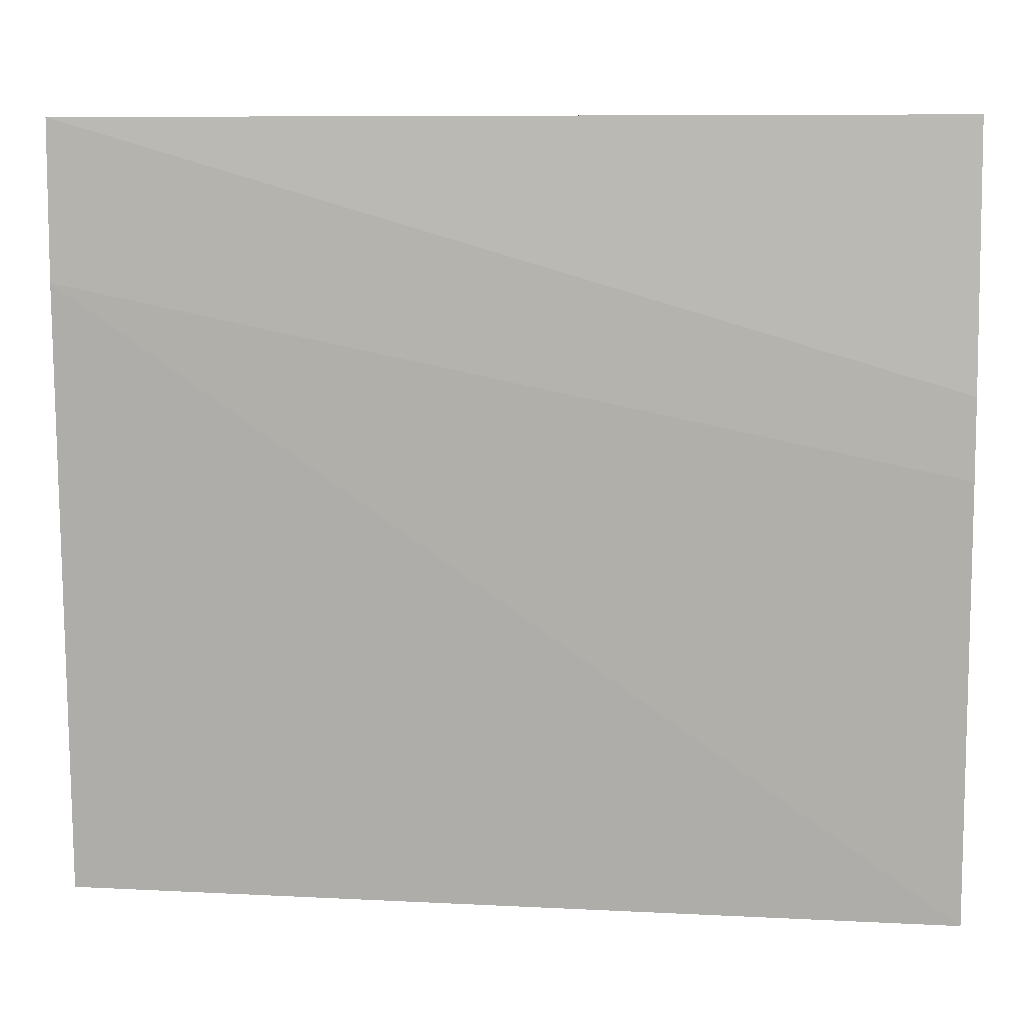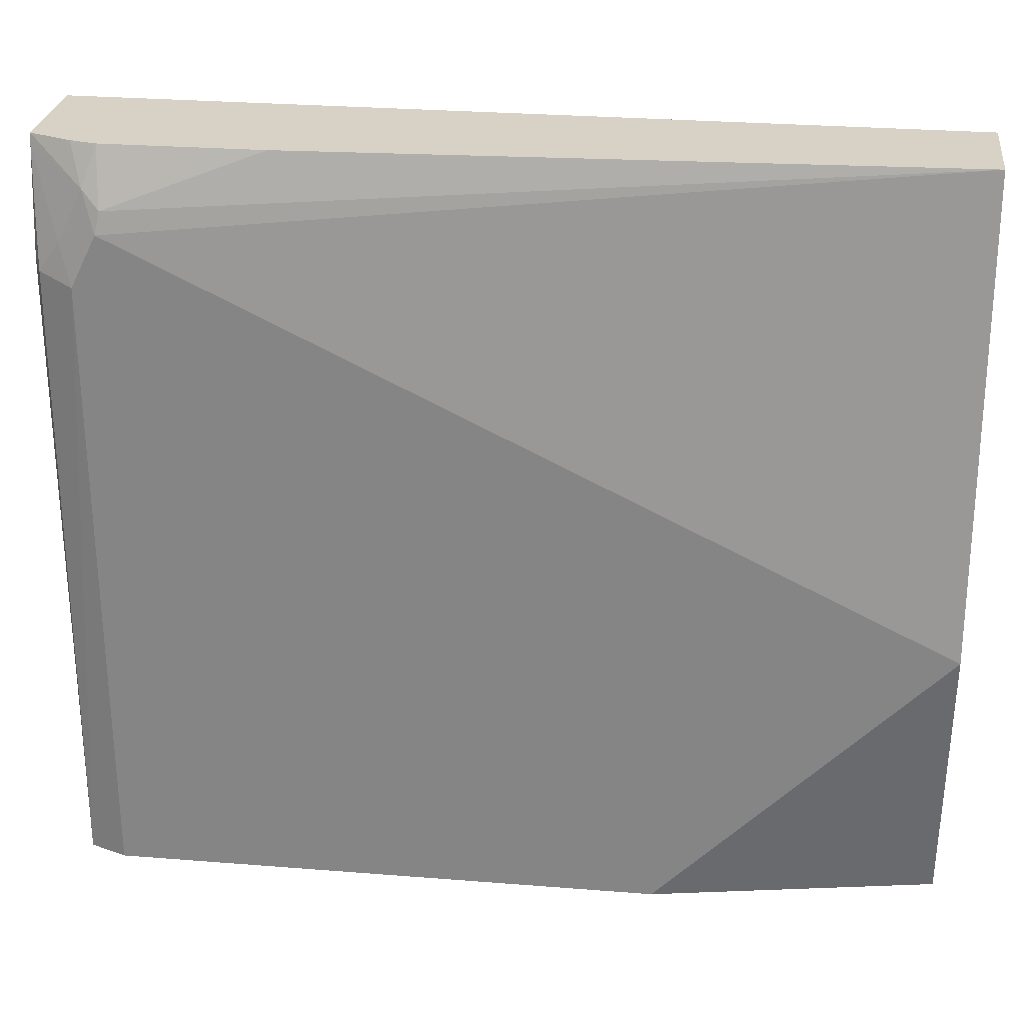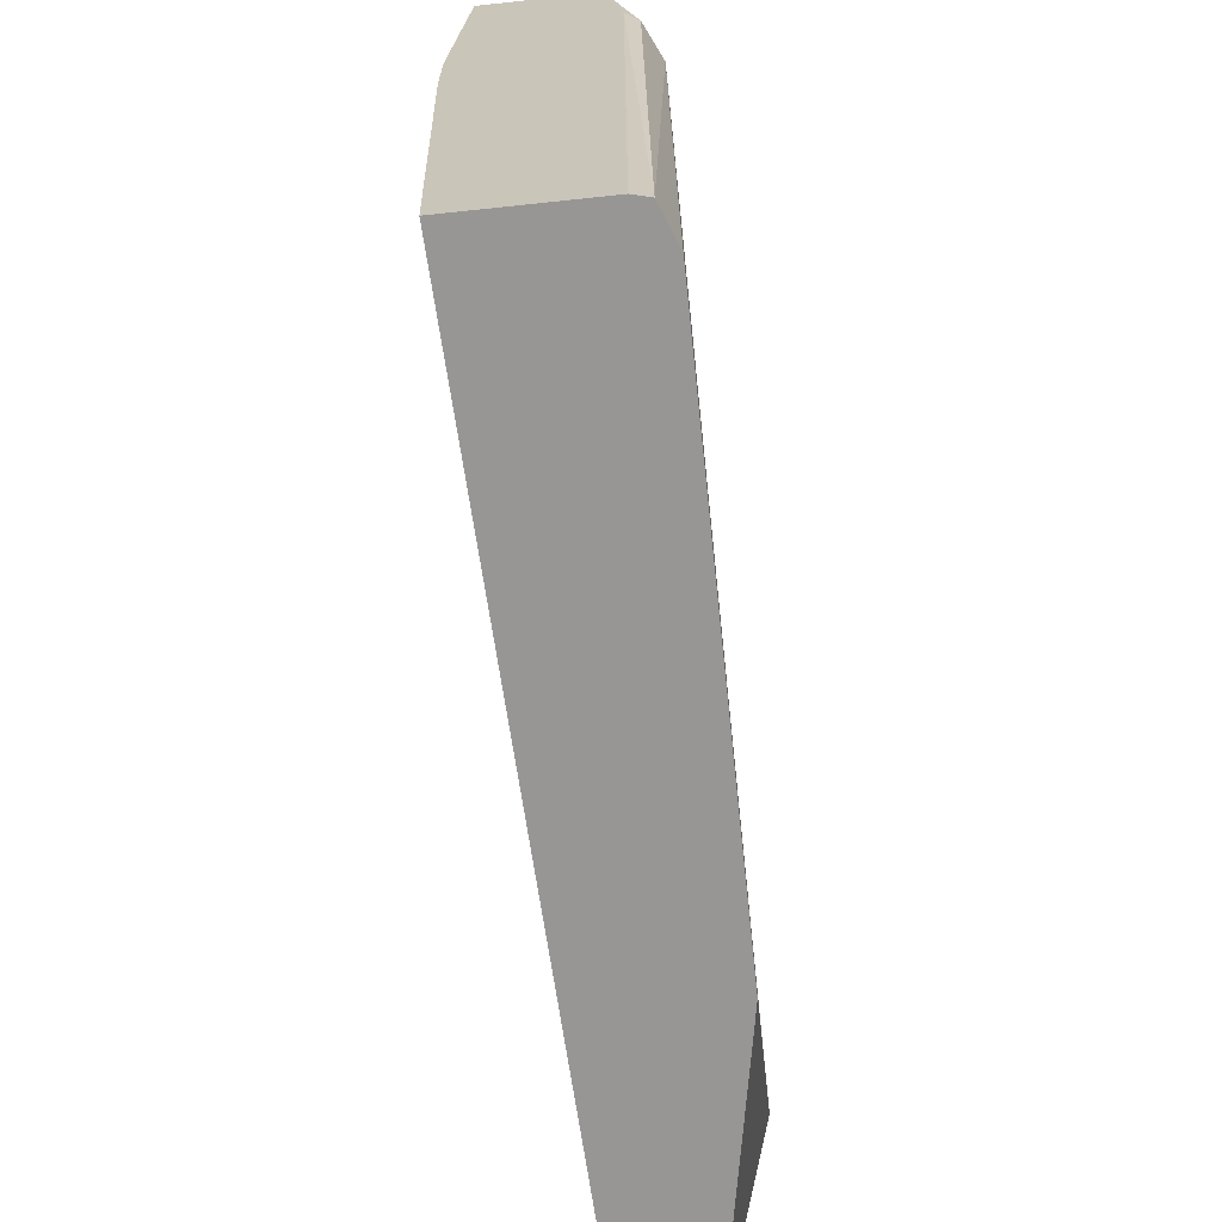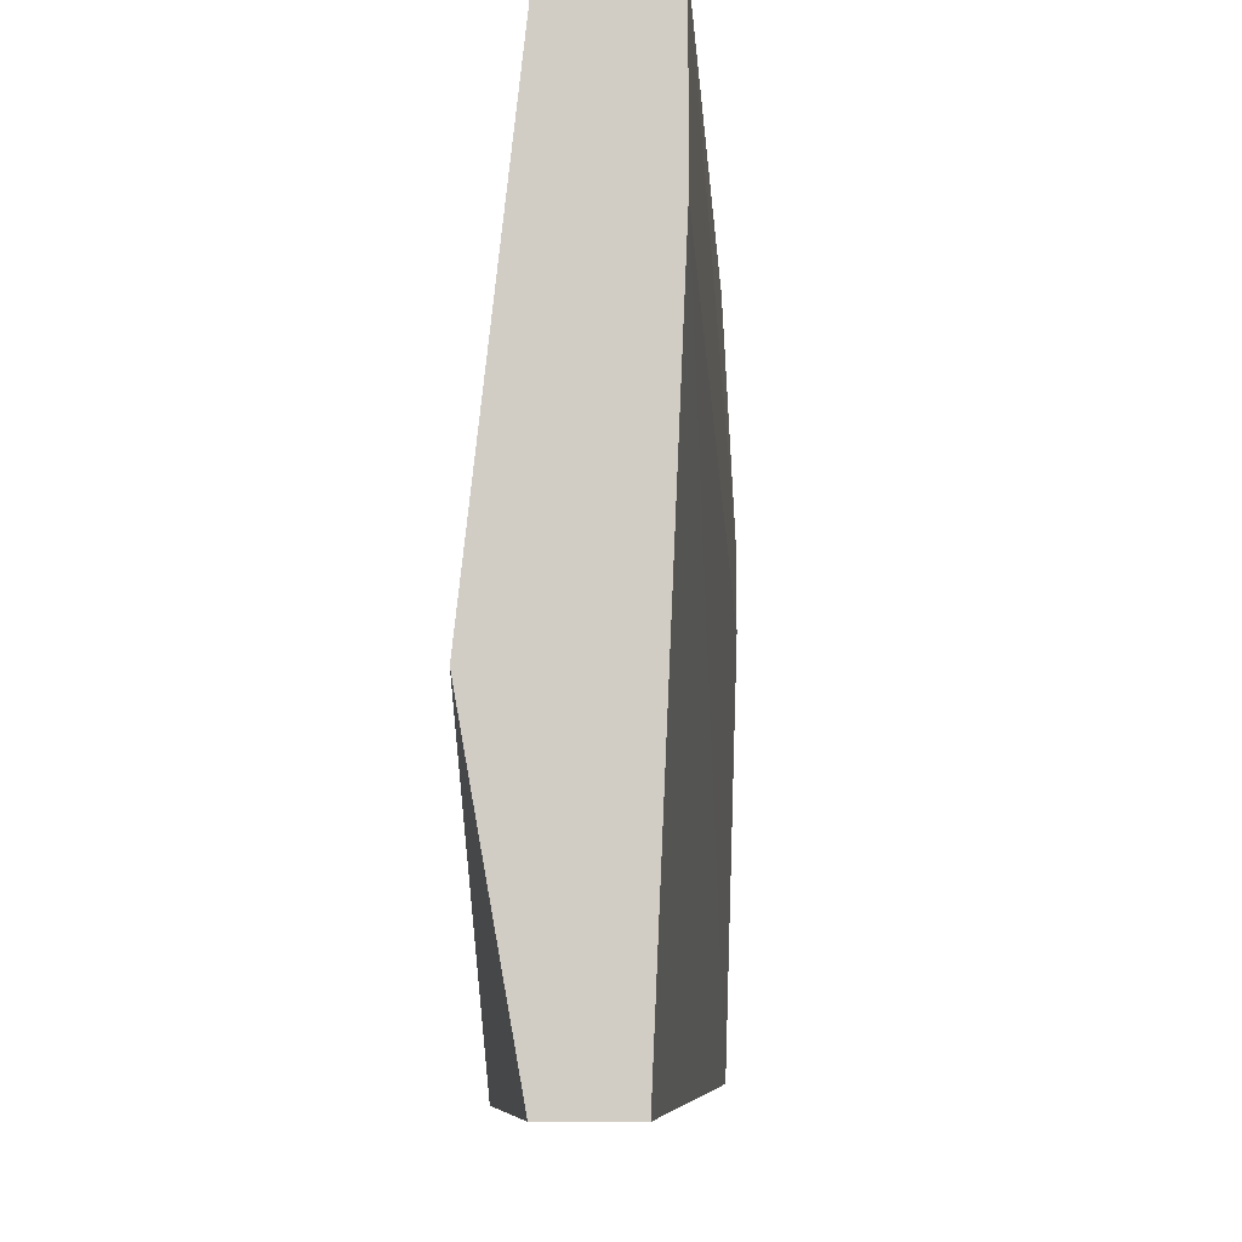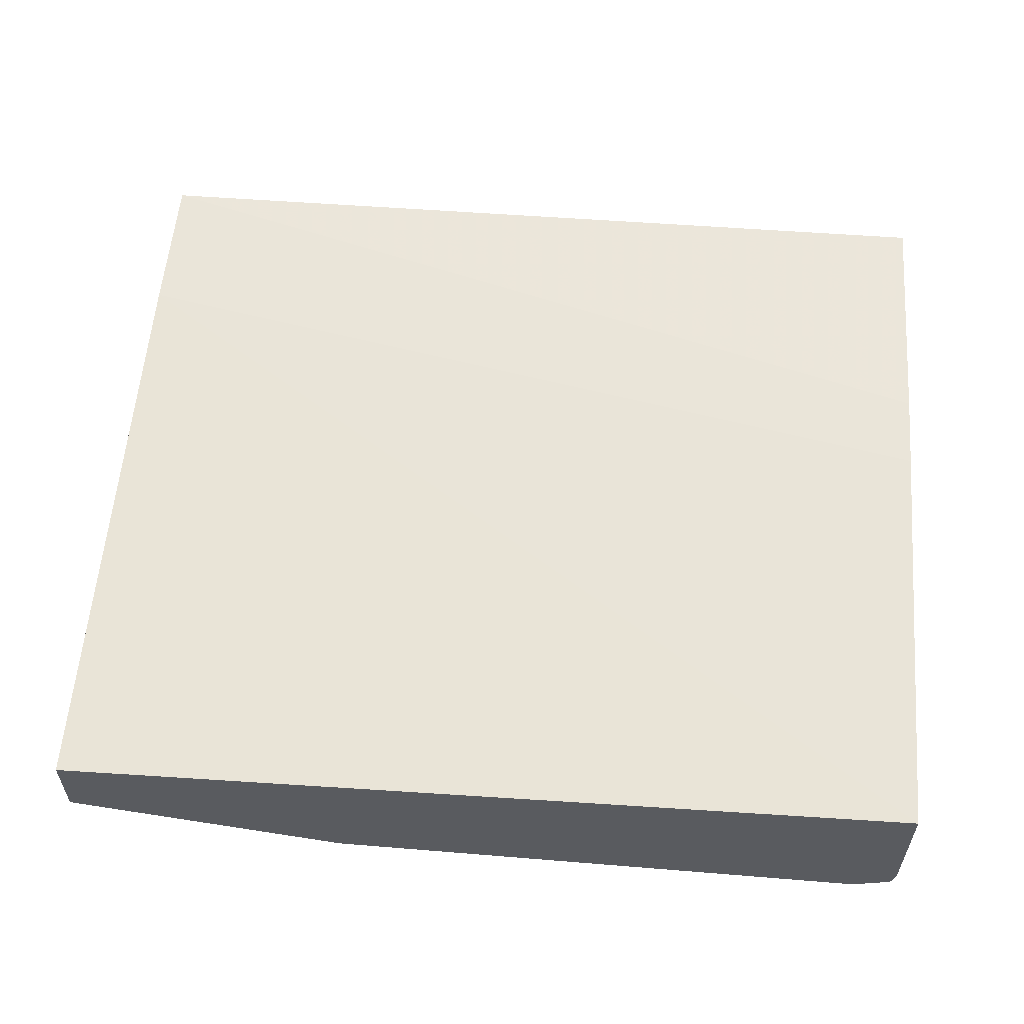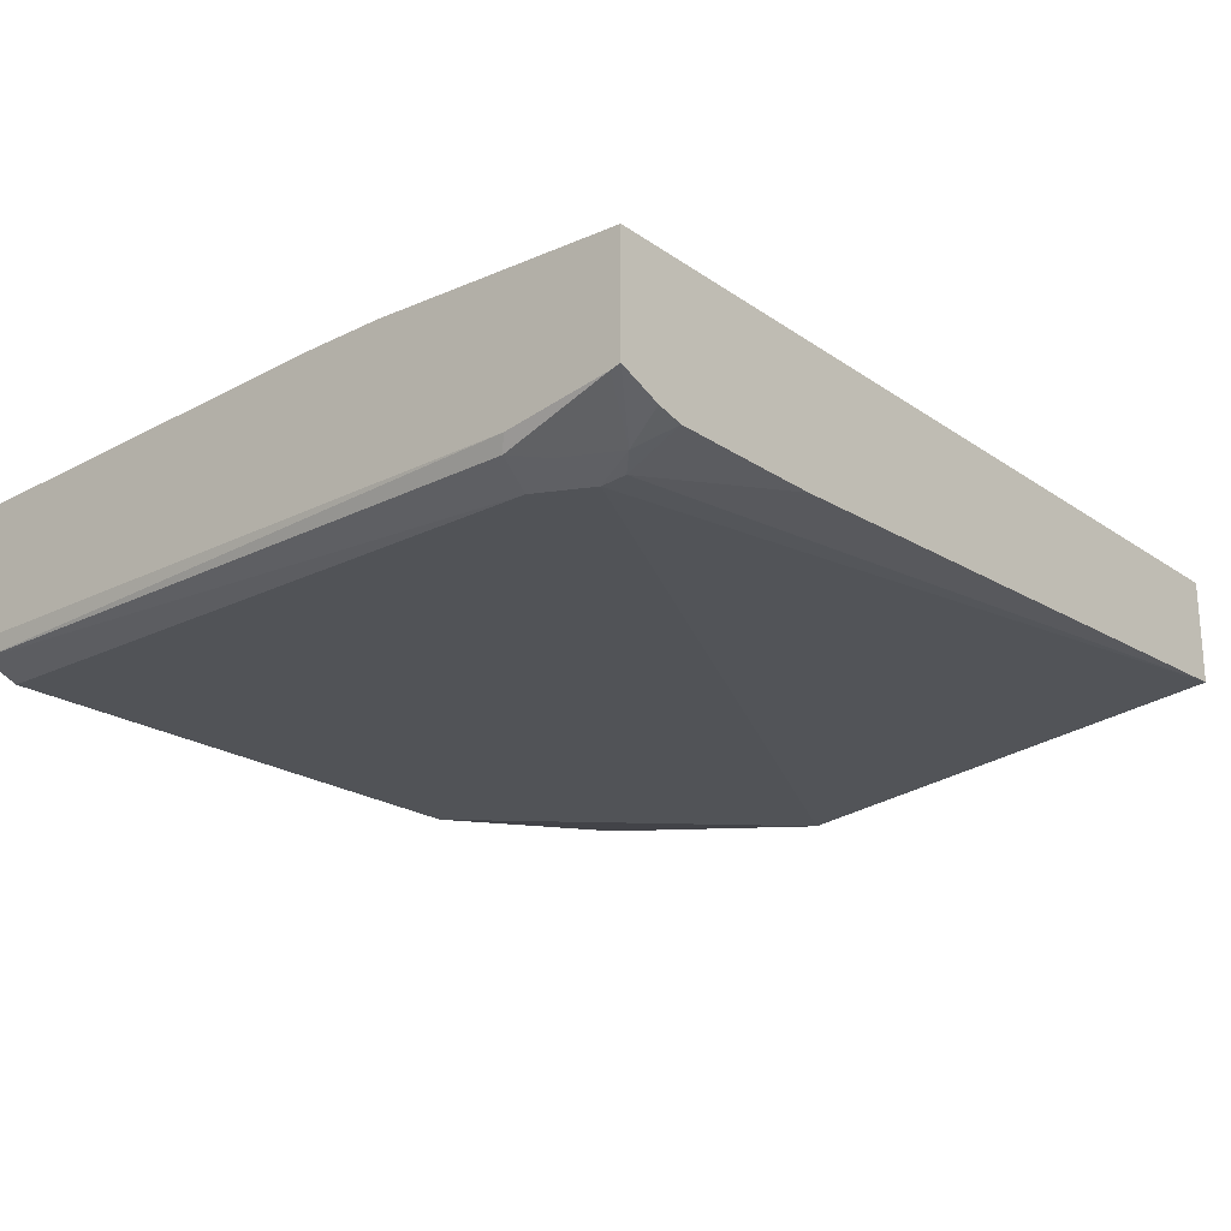
<metadata>
{"format":"obj","ext":"obj","renderer":"f3d","projection":"perspective","resolution":1024,"background":"white","views":[{"elev":8.2,"azim":-174.1,"up":"+Z"},{"elev":27.2,"azim":7.0,"up":"+Z"},{"elev":-67.8,"azim":-83.9,"up":"+Z"},{"elev":-7.8,"azim":93.0,"up":"+Z"},{"elev":57.1,"azim":-175.1,"up":"+Y"},{"elev":-22.0,"azim":-49.3,"up":"+Y"}]}
</metadata>
<code>
v -0.00204 -0.04676 -0.002927
v -0.00204 -0.03117 0.3584
v -0.00204 -0.0935 -0.002927
v -0.5236 -0.02652 -0.002927
v -0.00204 -0.03117 0.4517
v -0.5236 -0.01872 0.2524
v -0.00204 -0.1247 0.1714
v -0.1714 -0.1247 -0.002927
v -0.5236 -0.106 -0.002927
v -0.00204 -0.0935 0.4517
v -0.5236 -0.01872 0.2992
v -0.5236 -0.02652 0.4517
v -0.4831 -0.1247 0.4052
v -0.4987 -0.1247 -0.002927
v -0.5211 -0.1159 -0.002927
v -0.5236 -0.106 0.3833
v -0.3894 -0.109 0.4517
v -0.4805 -0.1221 0.4181
v -0.5236 -0.09512 0.4517
v -0.4909 -0.1169 0.4286
v -0.4987 -0.1247 0.374
v -0.5195 -0.1143 0.3792
v -0.5236 -0.09663 0.4456
v -0.4207 -0.1091 0.4517
v -0.4675 -0.1091 0.4517
v -0.4829 -0.1091 0.4517
v -0.4831 -0.1091 0.4517
v -0.4985 -0.1053 0.4517
v -0.5064 -0.1169 0.3974
f 14 21 15
f 13 20 21
f 13 18 20
f 10 18 13
f 10 17 18
f 7 13 21
f 7 14 8
f 7 21 14
f 7 10 13
f 15 22 16
f 9 15 16
f 15 21 22
f 21 29 22
f 17 24 18
f 18 24 25
f 18 25 26
f 18 26 27
f 18 27 20
f 19 23 20
f 19 20 28
f 20 23 29
f 20 29 21
f 20 27 28
f 22 29 23
f 5 17 10
f 16 22 23
f 5 24 17
f 1 4 2
f 5 26 25
f 1 2 5
f 1 5 10
f 1 10 7
f 1 7 3
f 1 3 8
f 1 14 15
f 1 15 9
f 1 9 4
f 5 25 24
f 2 4 6
f 2 6 11
f 2 11 5
f 1 8 14
f 4 9 16
f 3 7 8
f 5 27 26
f 5 28 27
f 5 19 28
f 5 11 12
f 5 12 19
f 4 11 6
f 4 12 11
f 4 19 12
f 4 23 19
f 4 16 23

</code>
